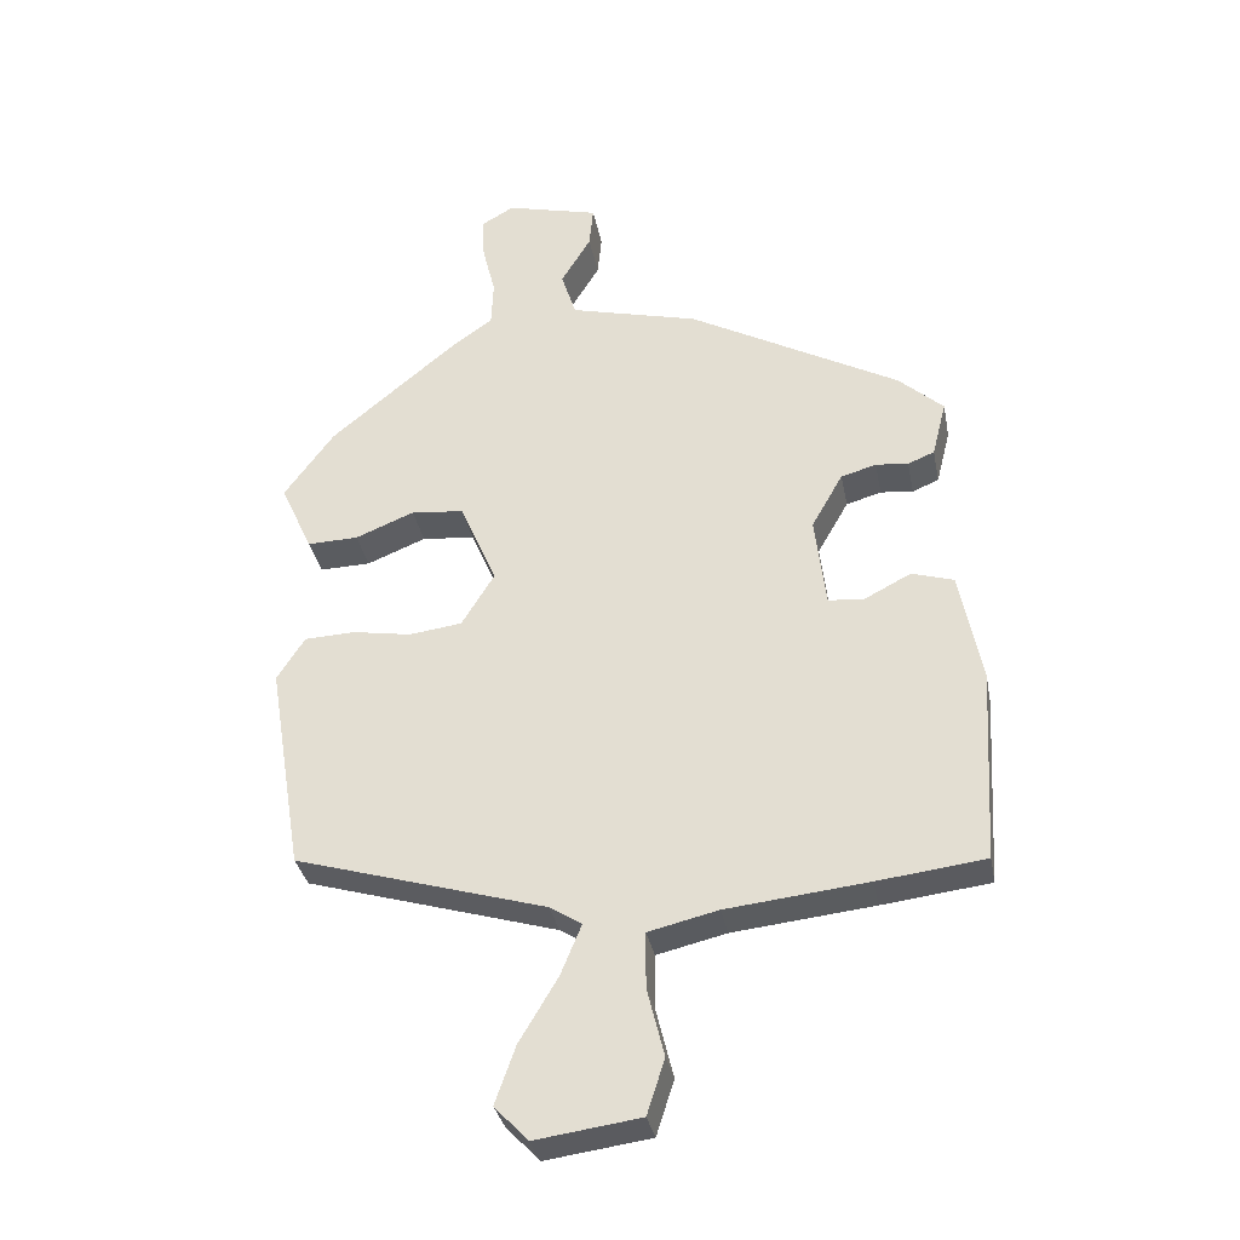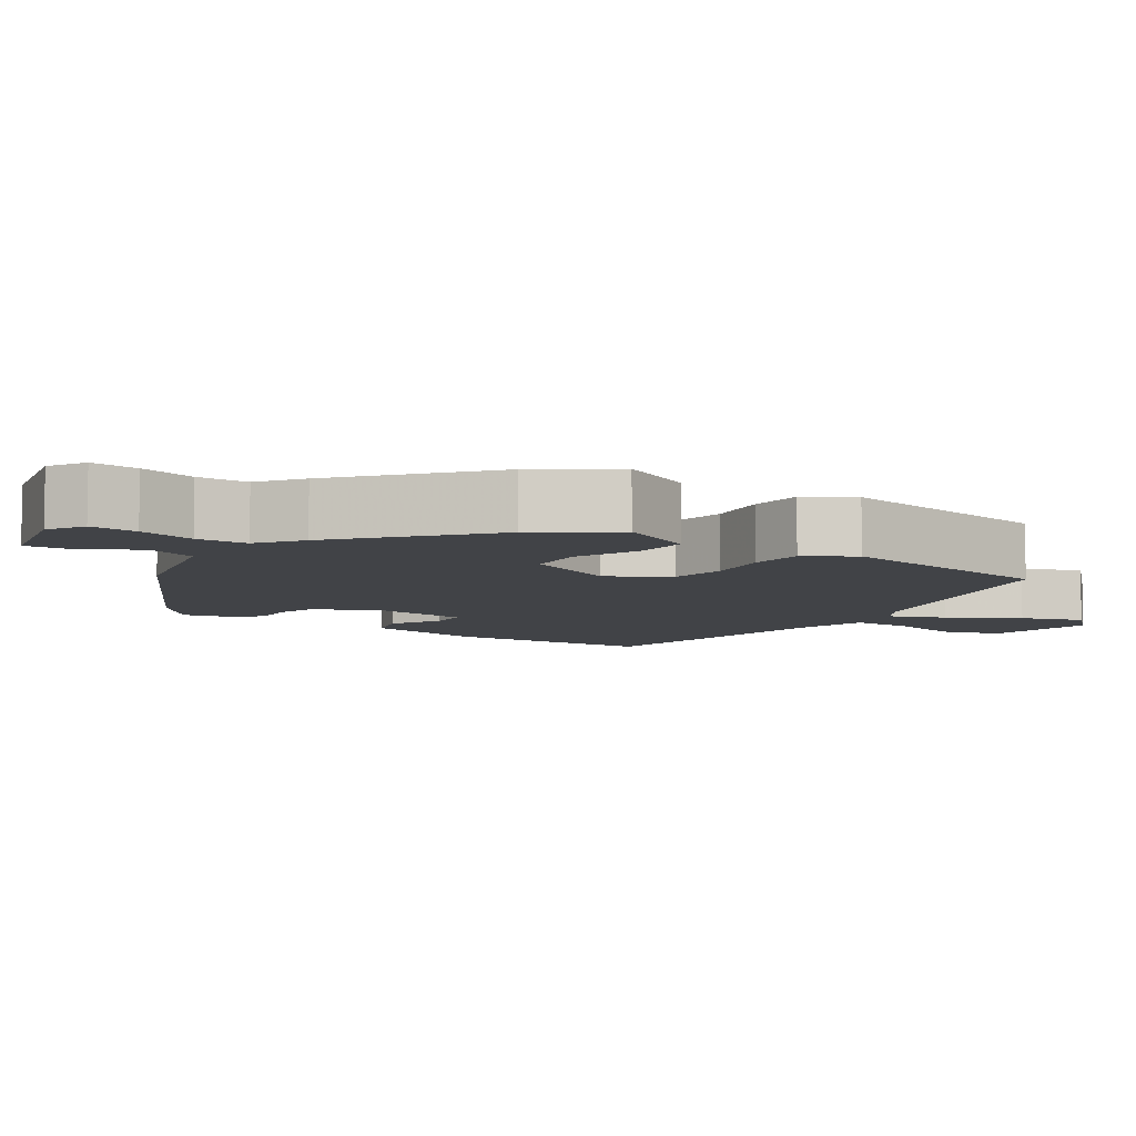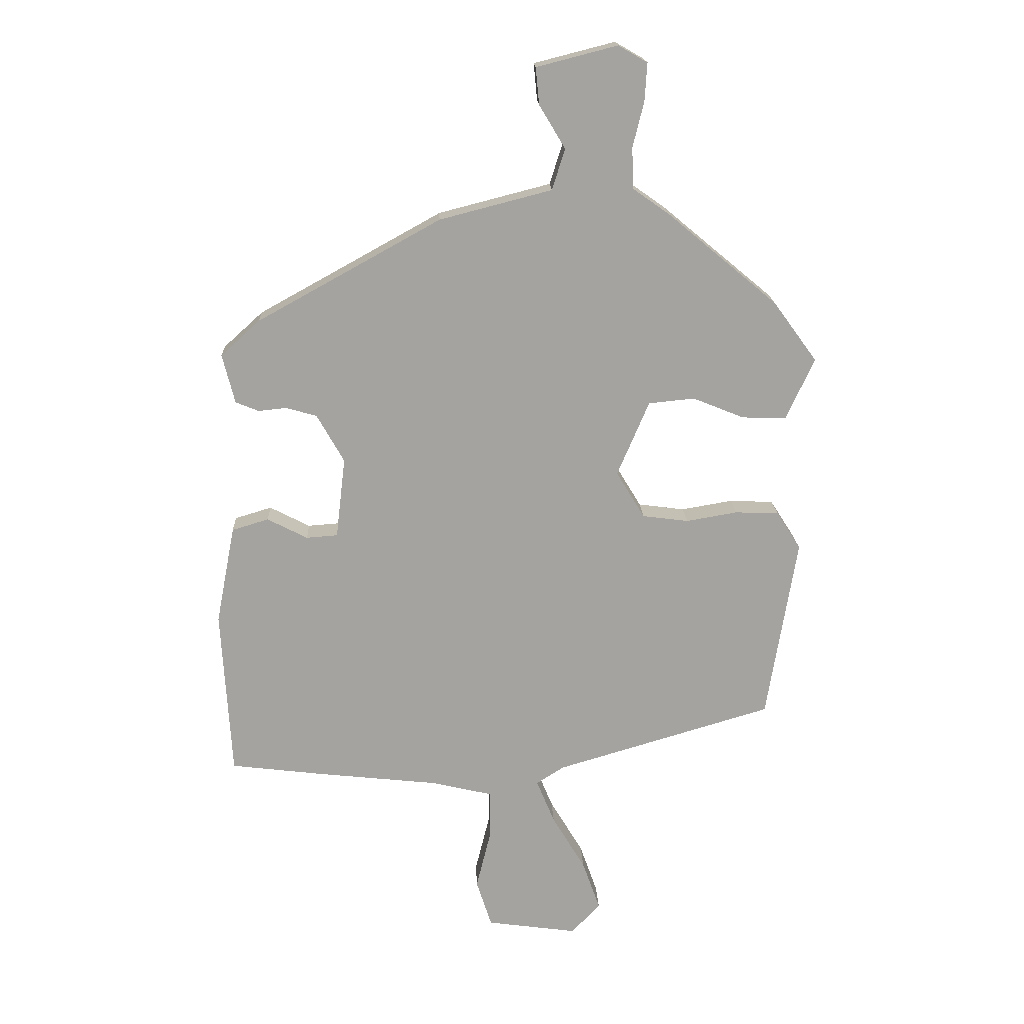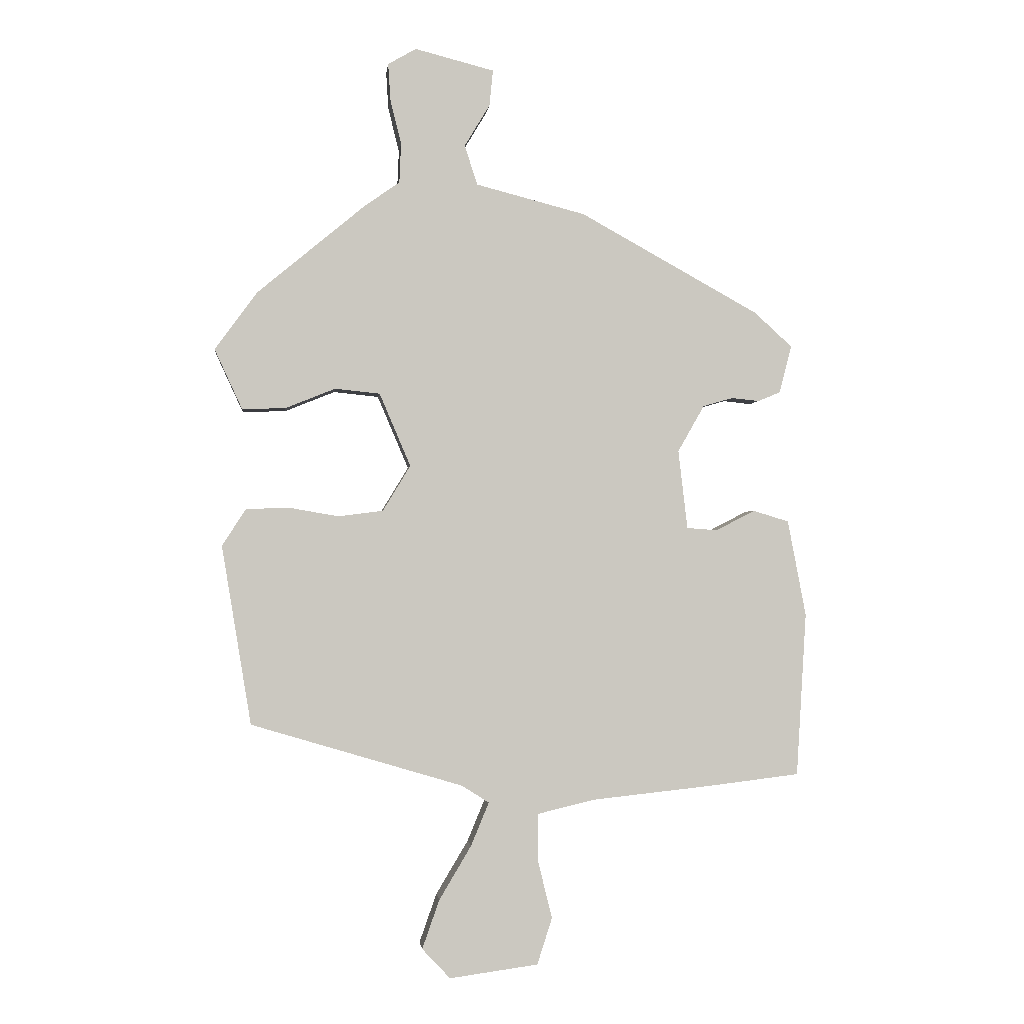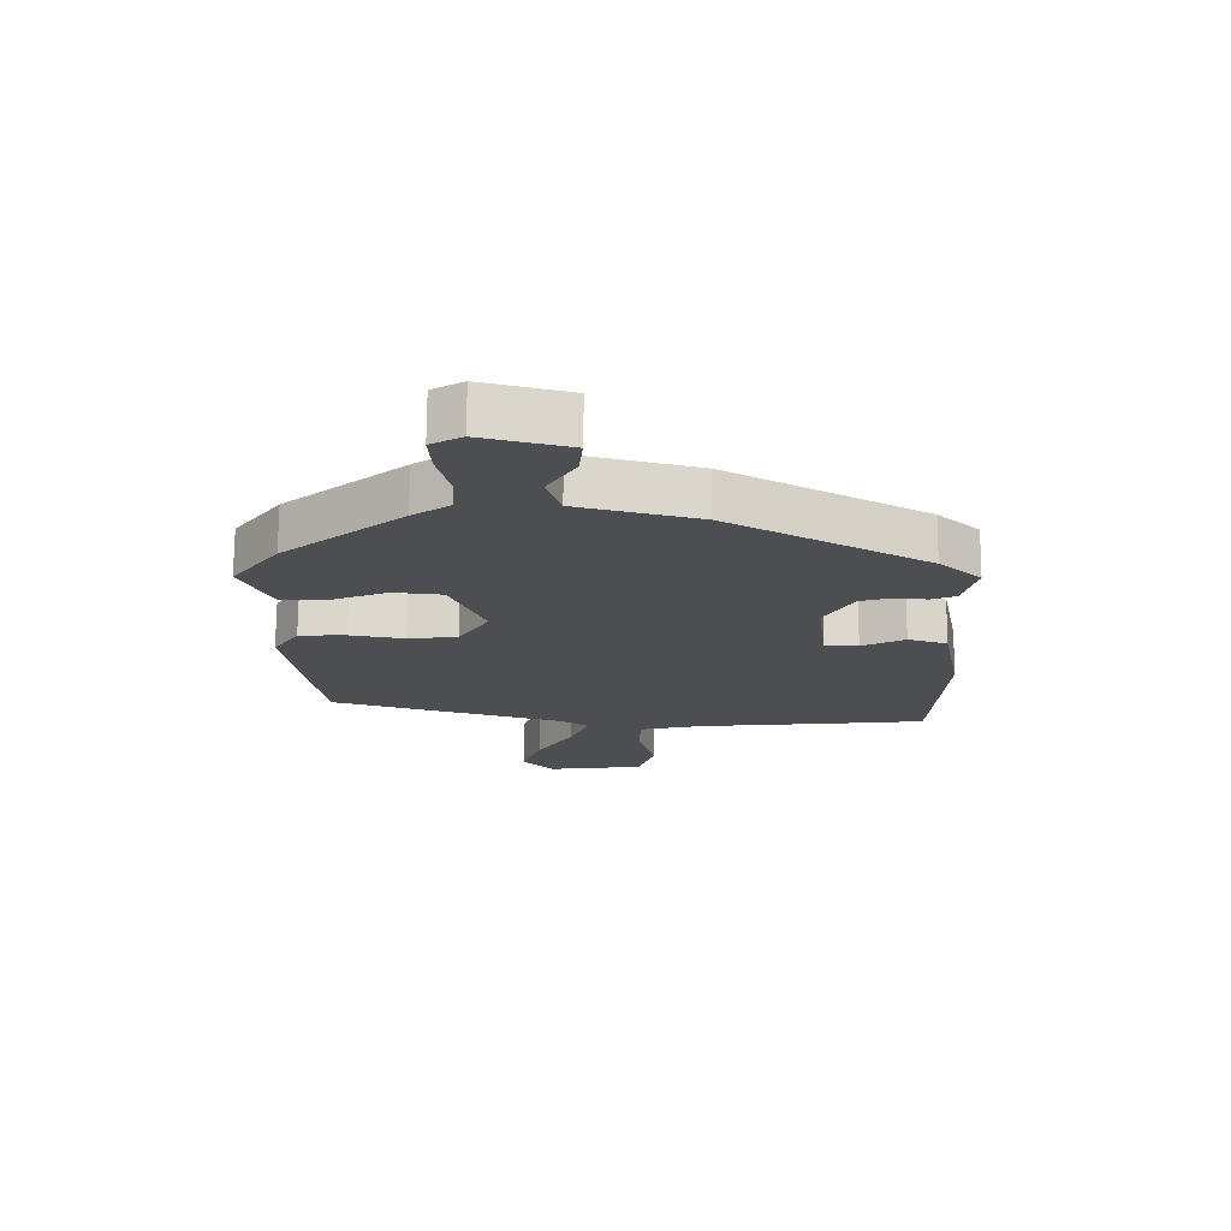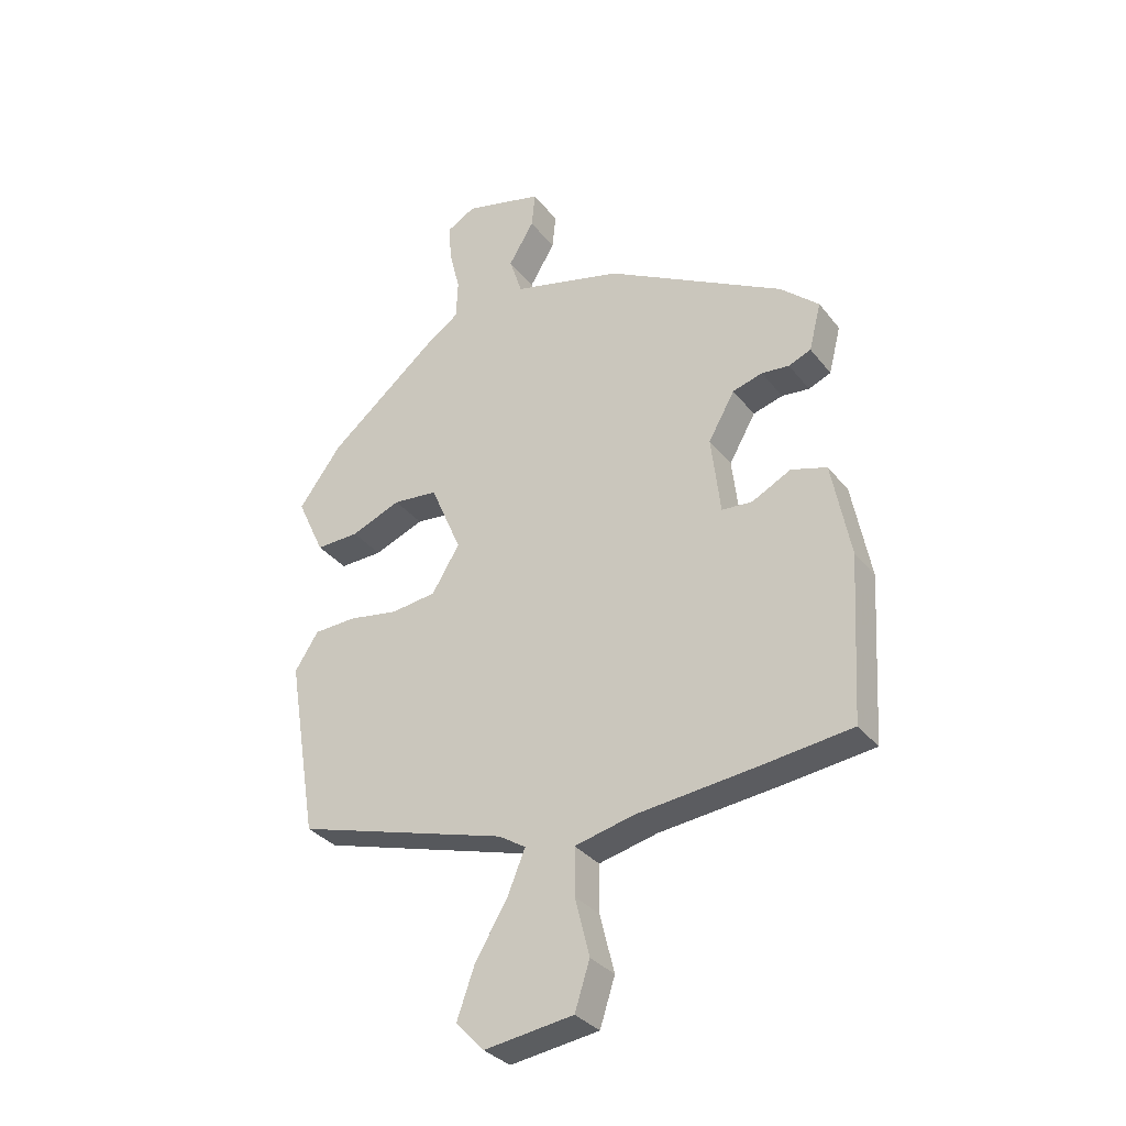
<metadata>
{"format":"obj","ext":"obj","renderer":"f3d","projection":"perspective","resolution":1024,"background":"white","views":[{"elev":-33.8,"azim":-169.1,"up":"+Z"},{"elev":-7.2,"azim":55.1,"up":"+Y"},{"elev":17.3,"azim":-2.2,"up":"+Z"},{"elev":-1.6,"azim":173.7,"up":"+Z"},{"elev":72.8,"azim":-179.6,"up":"+Z"},{"elev":-33.1,"azim":-148.1,"up":"+Z"}]}
</metadata>
<code>
v -0.431 0.07 0.328
v -0.12 0.07 0.5
v 0.07 0.07 0.549
v 0.092 0.07 0.618
v 0.048 0.07 0.691
v 0.042 0.07 0.753
v 0.179 0.07 0.788
v 0.228 0.07 0.76
v 0.224 0.07 0.696
v 0.205 0.07 0.619
v 0.208 0.07 0.55
v 0.268 0.07 0.508
v 0.456 0.07 0.352
v 0.53 0.07 0.251
v 0.482 0.07 0.147
v 0.407 0.07 0.149
v 0.32 0.07 0.184
v 0.242 0.07 0.176
v 0.188 0.07 0.049
v 0.236 0.07 -0.03
v 0.314 0.07 -0.04
v 0.401 0.07 -0.025
v 0.475 0.07 -0.028
v 0.516 0.07 -0.092
v 0.465 0.07 -0.403
v 0.096 0.07 -0.513
v 0.049 0.07 -0.543
v 0.08 0.07 -0.618
v 0.136 0.07 -0.712
v 0.166 0.07 -0.797
v 0.117 0.07 -0.849
v -0.037 0.07 -0.828
v -0.063 0.07 -0.747
v -0.038 0.07 -0.646
v -0.038 0.07 -0.564
v -0.14 0.07 -0.54
v -0.347 0.07 -0.518
v -0.505 0.07 -0.499
v -0.522 0.07 -0.214
v -0.49 0.07 -0.047
v -0.428 0.07 -0.028
v -0.36 0.07 -0.063
v -0.307 0.07 -0.059
v -0.291 0.07 0.078
v -0.337 0.07 0.159
v -0.389 0.07 0.174
v -0.437 0.07 0.169
v -0.476 0.07 0.185
v -0.497 0.07 0.268
v -0.431 0 0.328
v -0.12 0 0.5
v 0.07 0 0.549
v 0.092 0 0.618
v 0.048 0 0.691
v 0.042 0 0.753
v 0.179 0 0.788
v 0.228 0 0.76
v 0.224 0 0.696
v 0.205 0 0.619
v 0.208 0 0.55
v 0.268 0 0.508
v 0.456 0 0.352
v 0.53 0 0.251
v 0.482 0 0.147
v 0.407 0 0.149
v 0.32 0 0.184
v 0.242 0 0.176
v 0.188 0 0.049
v 0.236 0 -0.03
v 0.314 0 -0.04
v 0.401 0 -0.025
v 0.475 0 -0.028
v 0.516 0 -0.092
v 0.465 0 -0.403
v 0.096 0 -0.513
v 0.049 0 -0.543
v 0.08 0 -0.618
v 0.136 0 -0.712
v 0.166 0 -0.797
v 0.117 0 -0.849
v -0.037 0 -0.828
v -0.063 0 -0.747
v -0.038 0 -0.646
v -0.038 0 -0.564
v -0.14 0 -0.54
v -0.347 0 -0.518
v -0.505 0 -0.499
v -0.522 0 -0.214
v -0.49 0 -0.047
v -0.428 0 -0.028
v -0.36 0 -0.063
v -0.307 0 -0.059
v -0.291 0 0.078
v -0.337 0 0.159
v -0.389 0 0.174
v -0.437 0 0.169
v -0.476 0 0.185
v -0.497 0 0.268
f 1 2 3
f 49 1 3
f 48 49 3
f 47 48 3
f 46 47 3
f 45 46 3
f 44 45 3
f 43 44 3
f 40 41 42
f 39 40 42
f 38 39 42
f 37 38 42
f 36 37 42
f 35 36 42 43
f 32 33 34
f 31 32 34
f 30 31 34
f 29 30 34
f 28 29 34
f 27 28 34 35
f 35 43 3
f 27 35 3
f 26 27 3
f 24 25 26
f 23 24 26
f 22 23 26
f 21 22 26
f 15 16 17
f 14 15 17
f 13 14 17
f 12 13 17
f 11 12 17
f 11 17 18
f 8 9 10
f 7 8 10
f 6 7 10
f 5 6 10
f 4 5 10
f 4 10 11
f 11 18 19
f 4 11 19
f 3 4 19
f 20 21 26
f 19 20 26
f 3 19 26
f 52 51 50
f 52 50 98
f 52 98 97
f 52 97 96
f 52 96 95
f 52 95 94
f 52 94 93
f 52 93 92
f 91 90 89
f 91 89 88
f 91 88 87
f 91 87 86
f 91 86 85
f 92 91 85 84
f 83 82 81
f 83 81 80
f 83 80 79
f 83 79 78
f 83 78 77
f 84 83 77 76
f 52 92 84
f 52 84 76
f 52 76 75
f 75 74 73
f 75 73 72
f 75 72 71
f 75 71 70
f 66 65 64
f 66 64 63
f 66 63 62
f 66 62 61
f 66 61 60
f 67 66 60
f 59 58 57
f 59 57 56
f 59 56 55
f 59 55 54
f 59 54 53
f 60 59 53
f 68 67 60
f 68 60 53
f 68 53 52
f 75 70 69
f 75 69 68
f 75 68 52
f 1 50 51 2
f 2 51 52 3
f 3 52 53 4
f 4 53 54 5
f 5 54 55 6
f 6 55 56 7
f 7 56 57 8
f 8 57 58 9
f 9 58 59 10
f 10 59 60 11
f 11 60 61 12
f 12 61 62 13
f 13 62 63 14
f 14 63 64 15
f 15 64 65 16
f 16 65 66 17
f 17 66 67 18
f 18 67 68 19
f 19 68 69 20
f 20 69 70 21
f 21 70 71 22
f 22 71 72 23
f 23 72 73 24
f 24 73 74 25
f 25 74 75 26
f 26 75 76 27
f 27 76 77 28
f 28 77 78 29
f 29 78 79 30
f 30 79 80 31
f 31 80 81 32
f 32 81 82 33
f 33 82 83 34
f 34 83 84 35
f 35 84 85 36
f 36 85 86 37
f 37 86 87 38
f 38 87 88 39
f 39 88 89 40
f 40 89 90 41
f 41 90 91 42
f 42 91 92 43
f 43 92 93 44
f 44 93 94 45
f 45 94 95 46
f 46 95 96 47
f 47 96 97 48
f 48 97 98 49
f 49 98 50 1

</code>
